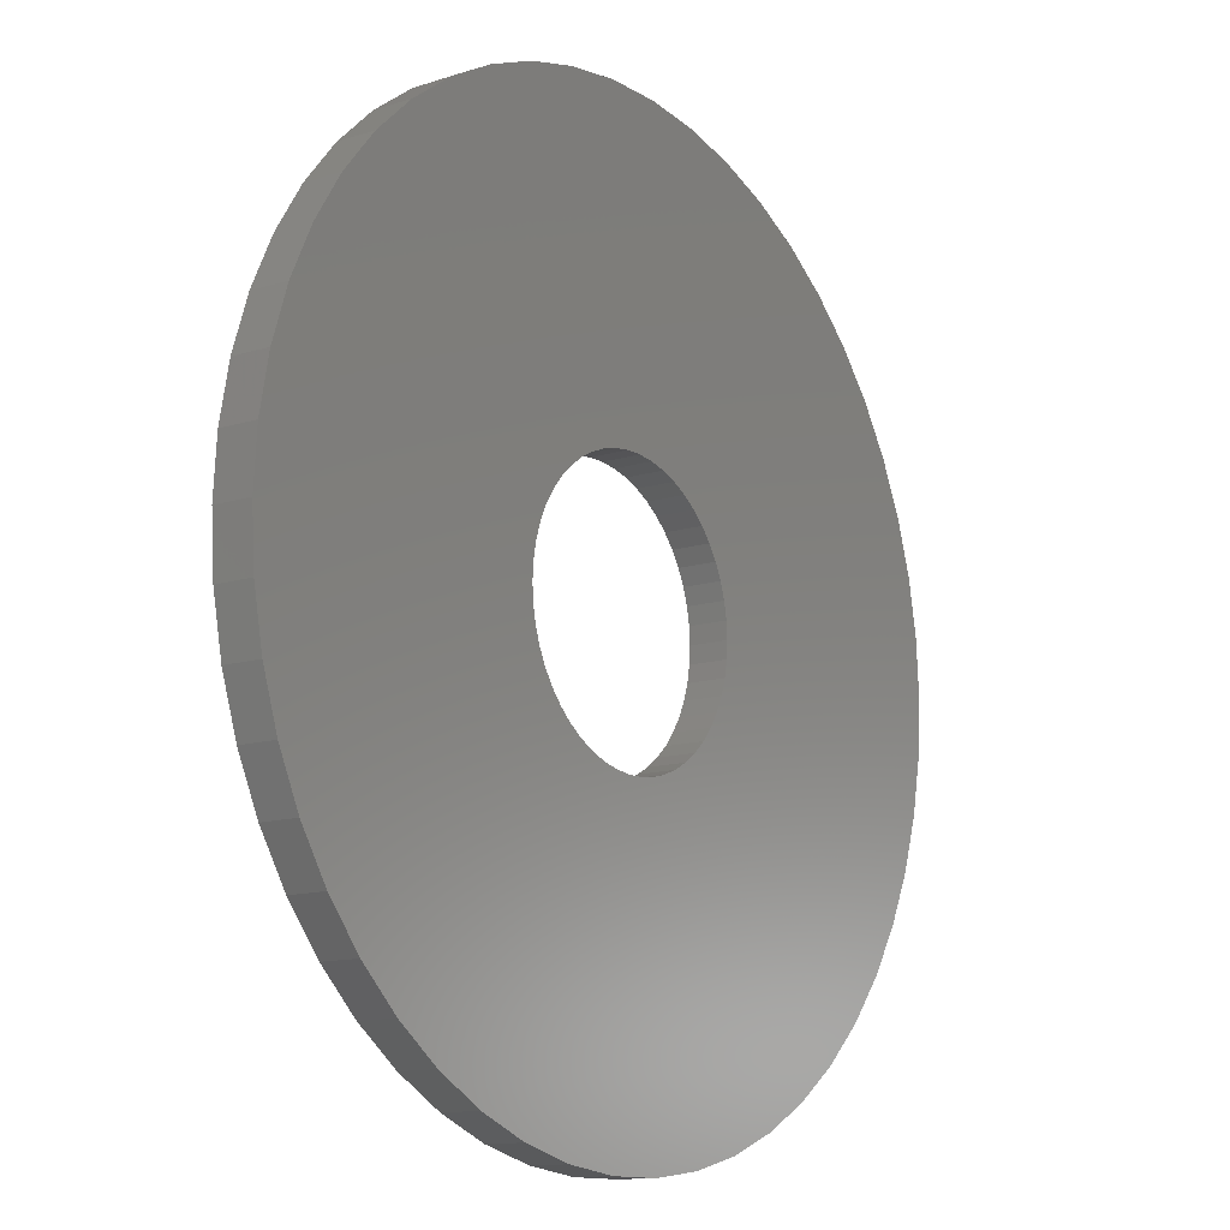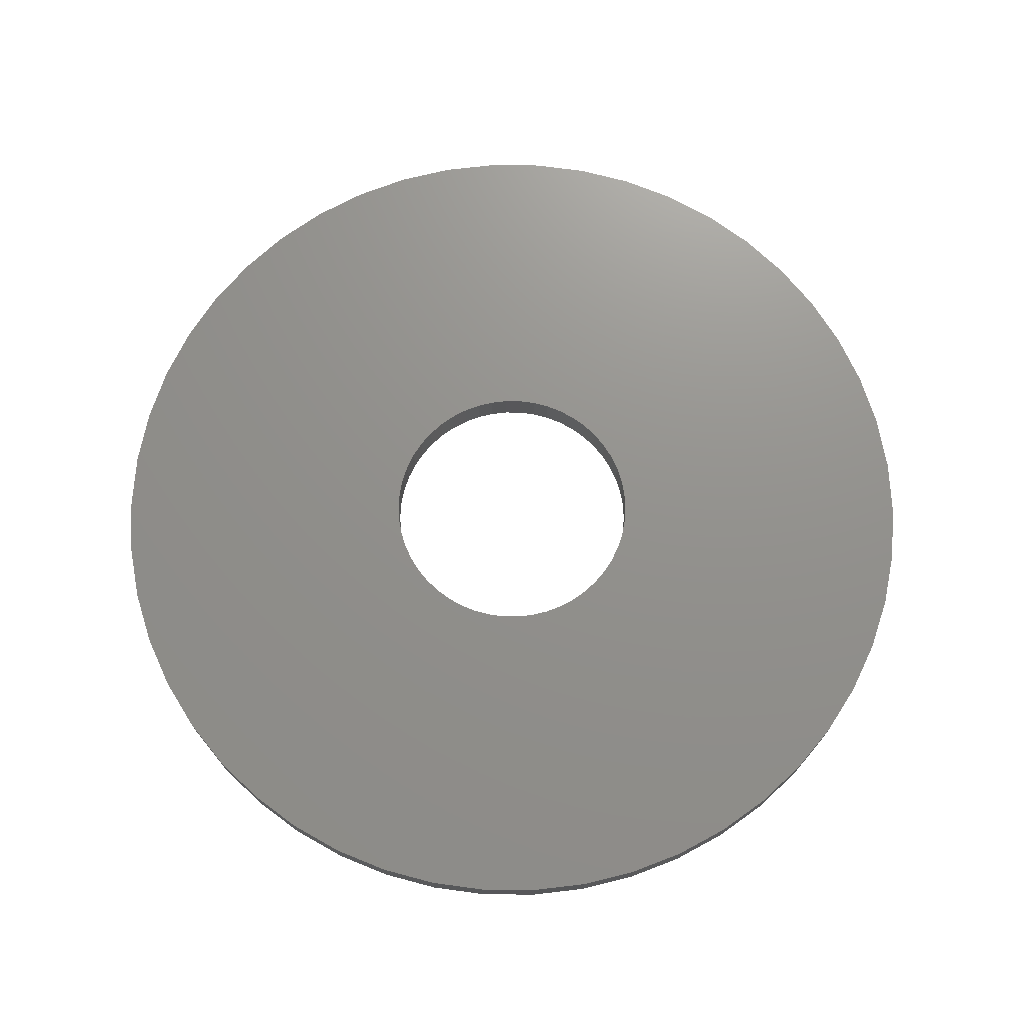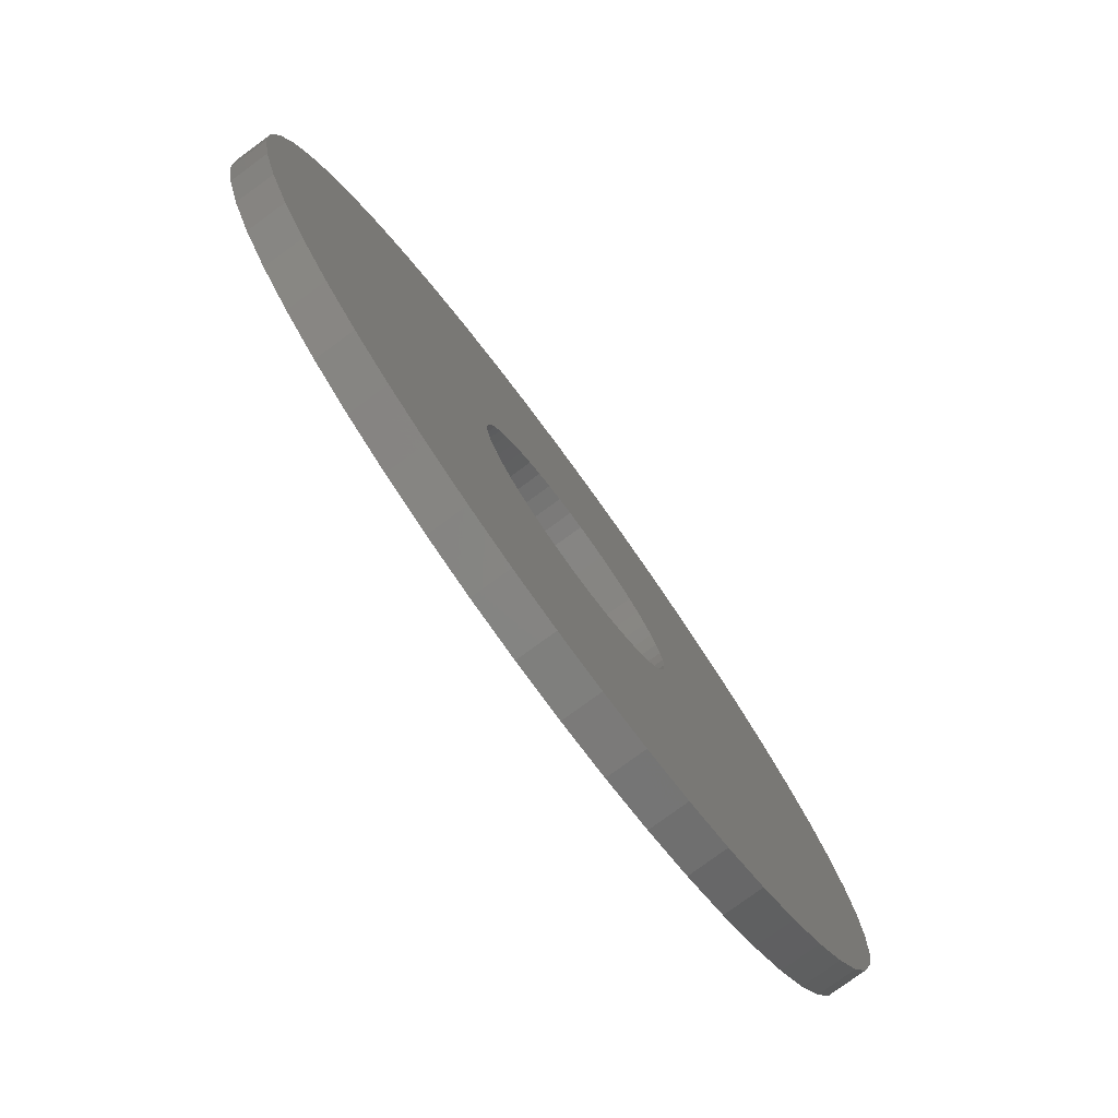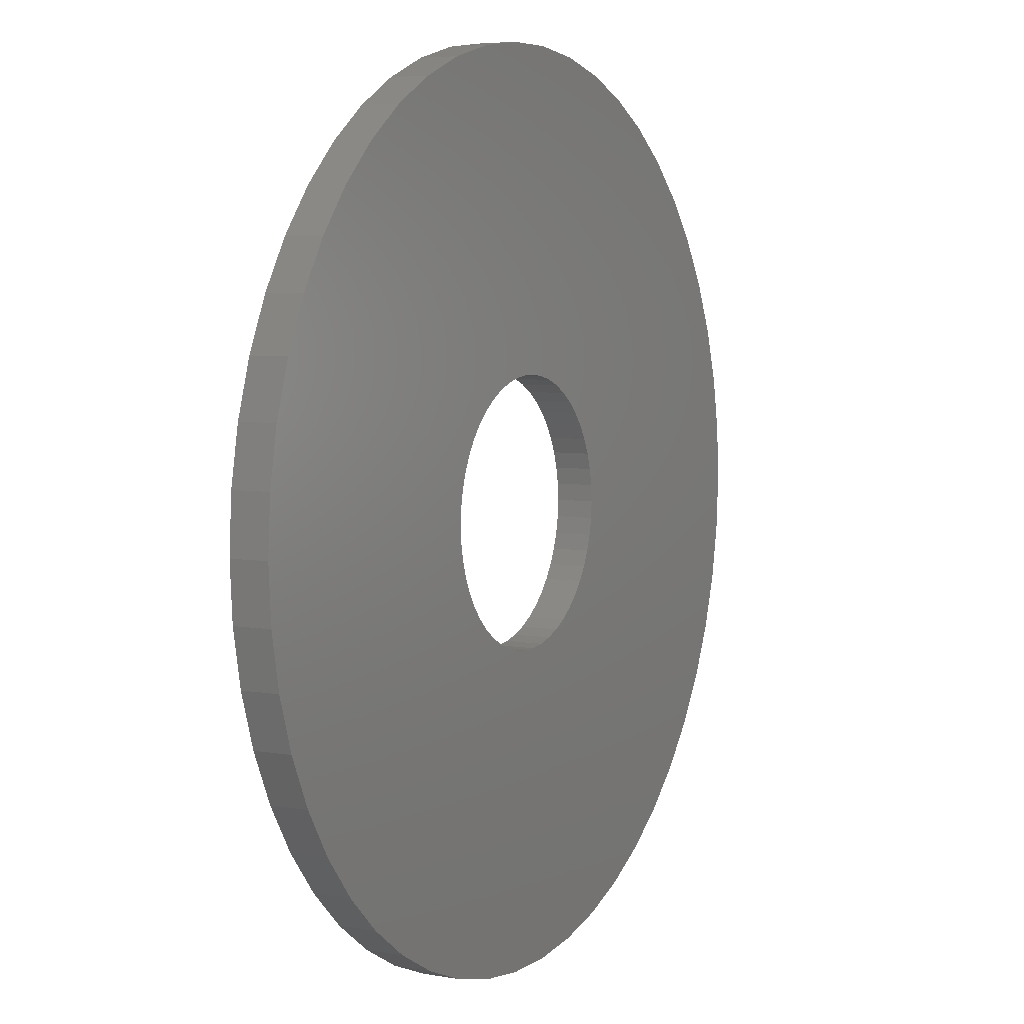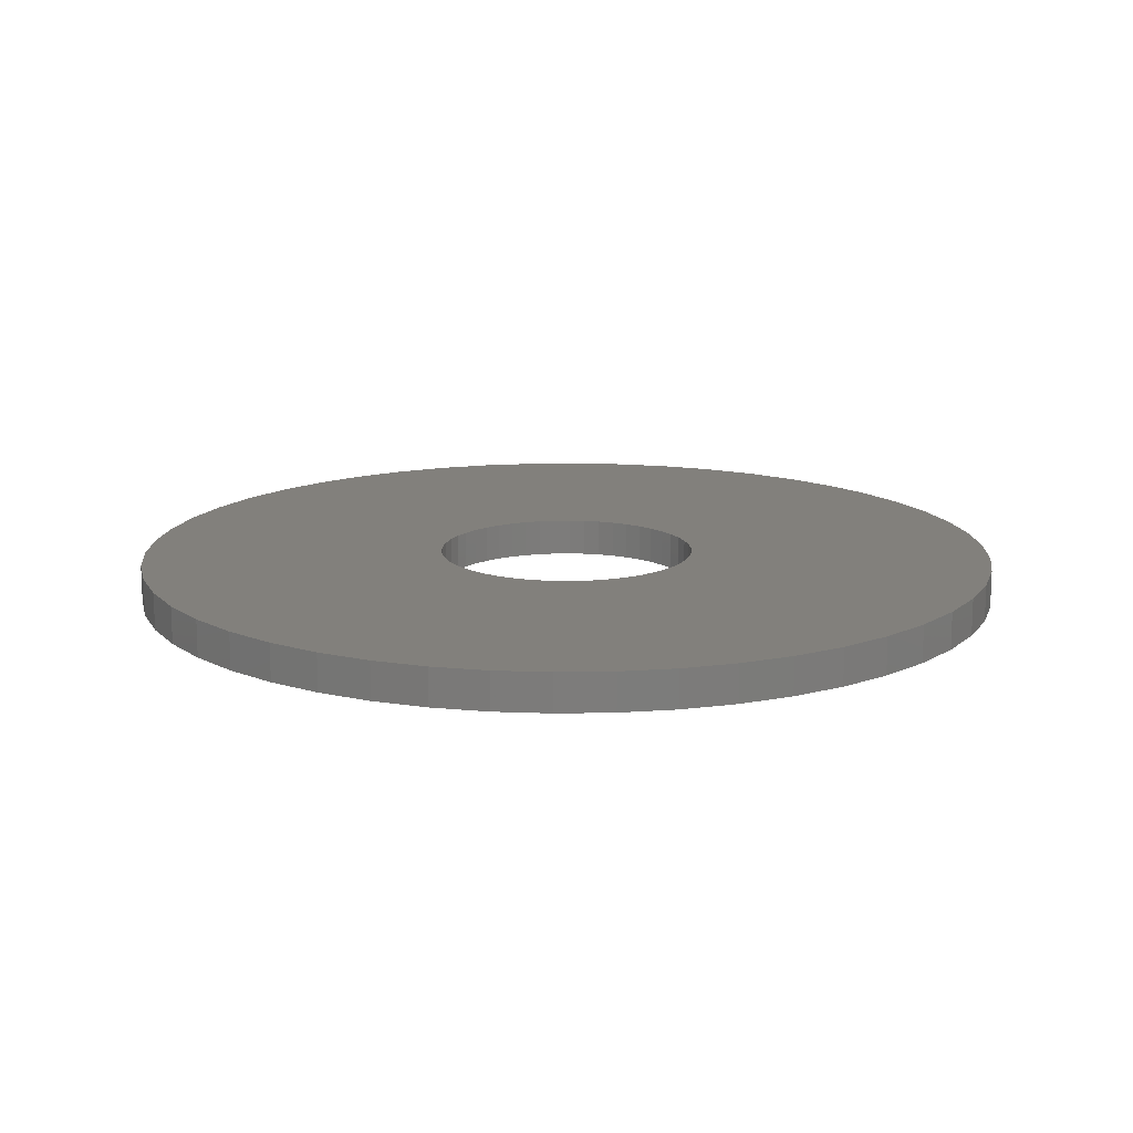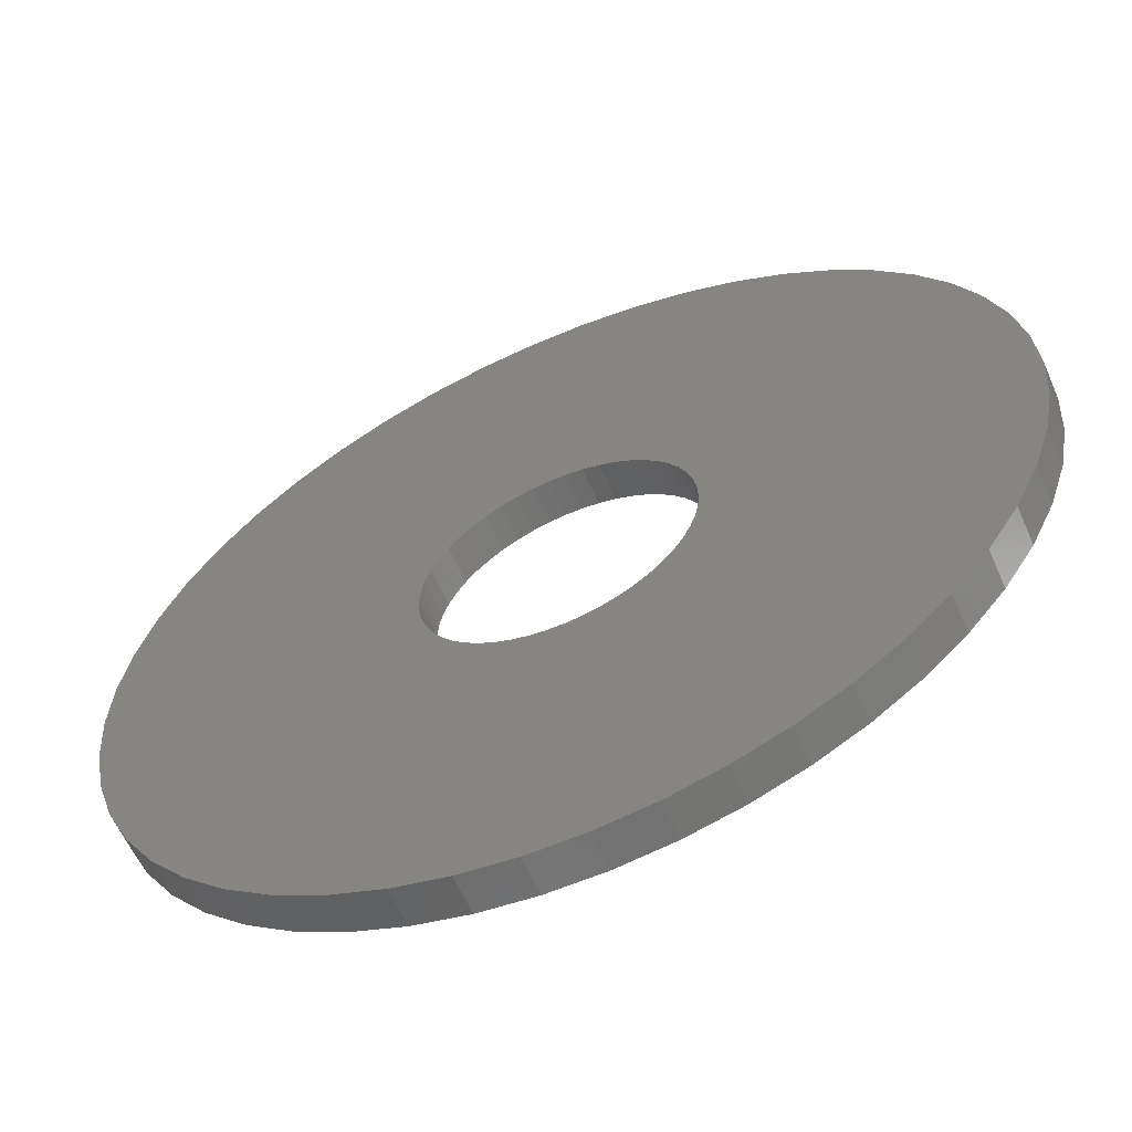
<metadata>
{"format":"stl","ext":"stl","renderer":"f3d","projection":"perspective","resolution":1024,"background":"white","views":[{"elev":-12.6,"azim":-53.8,"up":"+Y"},{"elev":72.0,"azim":-107.5,"up":"+Z"},{"elev":-79.0,"azim":-53.9,"up":"+Y"},{"elev":5.7,"azim":118.6,"up":"+Y"},{"elev":14.4,"azim":105.9,"up":"+Z"},{"elev":-60.6,"azim":23.7,"up":"+Y"}]}
</metadata>
<code>
# stl→obj: 200 verts, 400 faces
v 23.5 0 1
v 23.31 2.945 -1
v 23.31 2.945 1
v 23.5 0 -1
v -23.5 0 -1
v -23.31 2.945 1
v -23.31 2.945 -1
v -23.5 0 1
v 1.476 23.45 -1
v -1.476 23.45 1
v 1.476 23.45 1
v -1.476 23.45 -1
v -1.476 -23.45 -1
v 1.476 -23.45 1
v -1.476 -23.45 1
v 1.476 -23.45 -1
v 17.13 16.09 -1
v 14.98 18.11 1
v 17.13 16.09 1
v 14.98 18.11 -1
v -14.98 18.11 -1
v -17.13 16.09 1
v -14.98 18.11 1
v -17.13 16.09 -1
v -7.262 22.35 -1
v -10.01 21.26 1
v -7.262 22.35 1
v -10.01 21.26 -1
v 21.85 8.651 1
v 20.59 11.32 -1
v 20.59 11.32 1
v 21.85 8.651 -1
v 19.01 13.81 -1
v 19.01 13.81 1
v 10.01 21.26 -1
v 7.262 22.35 1
v 10.01 21.26 1
v 7.262 22.35 -1
v 12.59 19.84 -1
v 12.59 19.84 1
v -21.85 8.651 -1
v -20.59 11.32 1
v -20.59 11.32 -1
v -21.85 8.651 1
v -19.01 13.81 -1
v -19.01 13.81 1
v 7 0 1
v 6.945 0.8773 1
v 22.76 5.844 1
v 23.31 -2.945 1
v 6.78 1.741 1
v 6.945 -0.8773 1
v 6.508 2.577 1
v 22.76 -5.844 1
v 6.134 3.372 1
v 6.78 -1.741 1
v 5.663 4.114 1
v 21.85 -8.651 1
v 5.103 4.792 1
v 6.508 -2.577 1
v 4.462 5.394 1
v 20.59 -11.32 1
v 3.751 5.91 1
v 6.134 -3.372 1
v 2.98 6.334 1
v 19.01 -13.81 1
v 5.663 -4.114 1
v 2.163 6.657 1
v 4.403 23.08 1
v 1.312 6.876 1
v 0.4395 6.986 1
v -0.4395 6.986 1
v -1.312 6.876 1
v -4.403 23.08 1
v -2.163 6.657 1
v -2.98 6.334 1
v -3.751 5.91 1
v -12.59 19.84 1
v -4.462 5.394 1
v -5.103 4.792 1
v -5.663 4.114 1
v 17.13 -16.09 1
v 5.103 -4.792 1
v 14.98 -18.11 1
v 4.462 -5.394 1
v 12.59 -19.84 1
v 3.751 -5.91 1
v 10.01 -21.26 1
v 2.98 -6.334 1
v 7.262 -22.35 1
v 2.163 -6.657 1
v 4.403 -23.08 1
v 1.312 -6.876 1
v 0.4395 -6.986 1
v -0.4395 -6.986 1
v -1.312 -6.876 1
v -4.403 -23.08 1
v -2.163 -6.657 1
v -7.262 -22.35 1
v -2.98 -6.334 1
v -10.01 -21.26 1
v -3.751 -5.91 1
v -12.59 -19.84 1
v -4.462 -5.394 1
v -14.98 -18.11 1
v -5.103 -4.792 1
v -17.13 -16.09 1
v -5.663 -4.114 1
v -19.01 -13.81 1
v -6.134 -3.372 1
v -20.59 -11.32 1
v -6.508 -2.577 1
v -21.85 -8.651 1
v -6.78 -1.741 1
v -22.76 -5.844 1
v -6.945 -0.8773 1
v -23.31 -2.945 1
v -7 0 1
v -6.134 3.372 1
v -6.508 2.577 1
v -6.78 1.741 1
v -22.76 5.844 1
v -6.945 0.8773 1
v -4.403 23.08 -1
v 21.85 -8.651 -1
v 20.59 -11.32 -1
v 7 0 -1
v 23.31 -2.945 -1
v 6.945 -0.8773 -1
v 22.76 -5.844 -1
v 6.78 -1.741 -1
v 6.945 0.8773 -1
v 6.508 -2.577 -1
v 22.76 5.844 -1
v 6.134 -3.372 -1
v 19.01 -13.81 -1
v 6.78 1.741 -1
v 5.663 -4.114 -1
v 17.13 -16.09 -1
v 5.103 -4.792 -1
v 14.98 -18.11 -1
v 6.508 2.577 -1
v 4.462 -5.394 -1
v 12.59 -19.84 -1
v 3.751 -5.91 -1
v 10.01 -21.26 -1
v 6.134 3.372 -1
v 2.98 -6.334 -1
v 7.262 -22.35 -1
v 5.663 4.114 -1
v 2.163 -6.657 -1
v 4.403 -23.08 -1
v 1.312 -6.876 -1
v 0.4395 -6.986 -1
v -0.4395 -6.986 -1
v -1.312 -6.876 -1
v -4.403 -23.08 -1
v -2.163 -6.657 -1
v -7.262 -22.35 -1
v -2.98 -6.334 -1
v -10.01 -21.26 -1
v -3.751 -5.91 -1
v -12.59 -19.84 -1
v -4.462 -5.394 -1
v -14.98 -18.11 -1
v -5.103 -4.792 -1
v -17.13 -16.09 -1
v -19.01 -13.81 -1
v -5.663 -4.114 -1
v 5.103 4.792 -1
v 4.462 5.394 -1
v 3.751 5.91 -1
v 2.98 6.334 -1
v 2.163 6.657 -1
v 4.403 23.08 -1
v 1.312 6.876 -1
v 0.4395 6.986 -1
v -0.4395 6.986 -1
v -1.312 6.876 -1
v -2.163 6.657 -1
v -2.98 6.334 -1
v -3.751 5.91 -1
v -12.59 19.84 -1
v -4.462 5.394 -1
v -5.103 4.792 -1
v -5.663 4.114 -1
v -6.134 3.372 -1
v -6.508 2.577 -1
v -6.78 1.741 -1
v -22.76 5.844 -1
v -6.945 0.8773 -1
v -7 0 -1
v -6.134 -3.372 -1
v -20.59 -11.32 -1
v -6.508 -2.577 -1
v -21.85 -8.651 -1
v -6.78 -1.741 -1
v -22.76 -5.844 -1
v -6.945 -0.8773 -1
v -23.31 -2.945 -1
f 1 2 3
f 2 1 4
f 5 6 7
f 6 5 8
f 9 10 11
f 10 9 12
f 13 14 15
f 14 13 16
f 17 18 19
f 18 17 20
f 21 22 23
f 22 21 24
f 25 26 27
f 26 25 28
f 29 30 31
f 30 29 32
f 31 33 34
f 33 31 30
f 35 36 37
f 36 35 38
f 39 37 40
f 37 39 35
f 41 42 43
f 42 41 44
f 45 22 24
f 22 45 46
f 47 1 3
f 48 3 49
f 1 47 50
f 51 49 29
f 52 50 47
f 53 29 31
f 50 52 54
f 55 31 34
f 56 54 52
f 57 34 19
f 54 56 58
f 59 19 18
f 60 58 56
f 61 18 40
f 58 60 62
f 63 40 37
f 64 62 60
f 65 37 36
f 62 64 66
f 67 66 64
f 3 48 47
f 49 51 48
f 29 53 51
f 31 55 53
f 34 57 55
f 19 59 57
f 18 61 59
f 68 36 69
f 40 63 61
f 37 65 63
f 36 68 65
f 70 69 11
f 69 70 68
f 11 71 70
f 11 72 71
f 10 72 11
f 72 10 73
f 74 73 10
f 73 74 75
f 27 75 74
f 75 27 76
f 26 76 27
f 76 26 77
f 78 77 26
f 77 78 79
f 23 79 78
f 79 23 80
f 22 80 23
f 46 81 22
f 80 22 81
f 66 67 82
f 83 82 67
f 82 83 84
f 85 84 83
f 84 85 86
f 87 86 85
f 86 87 88
f 89 88 87
f 88 89 90
f 91 90 89
f 90 91 92
f 93 92 91
f 92 93 14
f 94 14 93
f 95 14 94
f 15 95 96
f 95 15 14
f 97 96 98
f 99 98 100
f 101 100 102
f 96 97 15
f 103 102 104
f 105 104 106
f 107 106 108
f 109 108 110
f 111 110 112
f 113 112 114
f 115 114 116
f 98 99 97
f 117 116 118
f 81 46 119
f 42 119 46
f 100 101 99
f 119 42 120
f 102 103 101
f 44 120 42
f 104 105 103
f 120 44 121
f 106 107 105
f 122 121 44
f 108 109 107
f 121 122 123
f 110 111 109
f 6 123 122
f 112 113 111
f 123 6 118
f 114 115 113
f 8 118 6
f 116 117 115
f 118 8 117
f 124 27 74
f 27 124 25
f 62 125 58
f 125 62 126
f 127 4 128
f 129 128 130
f 4 127 2
f 131 130 125
f 132 2 127
f 133 125 126
f 2 132 134
f 135 126 136
f 137 134 132
f 138 136 139
f 134 137 32
f 140 139 141
f 142 32 137
f 143 141 144
f 32 142 30
f 145 144 146
f 147 30 142
f 148 146 149
f 30 147 33
f 150 33 147
f 128 129 127
f 130 131 129
f 125 133 131
f 126 135 133
f 136 138 135
f 139 140 138
f 141 143 140
f 151 149 152
f 144 145 143
f 146 148 145
f 149 151 148
f 153 152 16
f 152 153 151
f 16 154 153
f 16 155 154
f 13 155 16
f 155 13 156
f 157 156 13
f 156 157 158
f 159 158 157
f 158 159 160
f 161 160 159
f 160 161 162
f 163 162 161
f 162 163 164
f 165 164 163
f 164 165 166
f 167 166 165
f 168 169 167
f 166 167 169
f 33 150 17
f 170 17 150
f 17 170 20
f 171 20 170
f 20 171 39
f 172 39 171
f 39 172 35
f 173 35 172
f 35 173 38
f 174 38 173
f 38 174 175
f 176 175 174
f 175 176 9
f 177 9 176
f 178 9 177
f 12 178 179
f 178 12 9
f 124 179 180
f 25 180 181
f 28 181 182
f 179 124 12
f 183 182 184
f 21 184 185
f 24 185 186
f 45 186 187
f 43 187 188
f 41 188 189
f 190 189 191
f 180 25 124
f 7 191 192
f 169 168 193
f 194 193 168
f 181 28 25
f 193 194 195
f 182 183 28
f 196 195 194
f 184 21 183
f 195 196 197
f 185 24 21
f 198 197 196
f 186 45 24
f 197 198 199
f 187 43 45
f 200 199 198
f 188 41 43
f 199 200 192
f 189 190 41
f 5 192 200
f 191 7 190
f 192 5 7
f 16 92 14
f 92 16 152
f 49 32 29
f 32 49 134
f 3 134 49
f 134 3 2
f 34 17 19
f 17 34 33
f 38 69 36
f 69 38 175
f 175 11 69
f 11 175 9
f 20 40 18
f 40 20 39
f 43 46 45
f 46 43 42
f 190 44 41
f 44 190 122
f 7 122 190
f 122 7 6
f 28 78 26
f 78 28 183
f 183 23 78
f 23 183 21
f 12 74 10
f 74 12 124
f 50 4 1
f 4 50 128
f 82 136 66
f 136 82 139
f 167 105 107
f 105 167 165
f 194 113 196
f 113 194 111
f 167 109 168
f 109 167 107
f 146 86 88
f 86 146 144
f 66 126 62
f 126 66 136
f 54 128 50
f 128 54 130
f 58 130 54
f 130 58 125
f 198 117 200
f 117 198 115
f 200 8 5
f 8 200 117
f 196 115 198
f 115 196 113
f 141 82 84
f 82 141 139
f 149 88 90
f 88 149 146
f 152 90 92
f 90 152 149
f 157 15 97
f 15 157 13
f 161 99 101
f 99 161 159
f 159 97 99
f 97 159 157
f 168 111 194
f 111 168 109
f 144 84 86
f 84 144 141
f 163 101 103
f 101 163 161
f 165 103 105
f 103 165 163
f 127 48 132
f 48 127 47
f 118 191 123
f 191 118 192
f 178 71 72
f 71 178 177
f 154 95 94
f 95 154 155
f 171 59 61
f 59 171 170
f 185 79 80
f 79 185 184
f 181 75 76
f 75 181 180
f 142 55 147
f 55 142 53
f 132 51 137
f 51 132 48
f 174 65 68
f 65 174 173
f 173 63 65
f 63 173 172
f 120 187 119
f 187 120 188
f 121 188 120
f 188 121 189
f 180 73 75
f 73 180 179
f 137 53 142
f 53 137 51
f 150 59 170
f 59 150 57
f 147 57 150
f 57 147 55
f 176 68 70
f 68 176 174
f 177 70 71
f 70 177 176
f 172 61 63
f 61 172 171
f 119 186 81
f 186 119 187
f 81 185 80
f 185 81 186
f 123 189 121
f 189 123 191
f 182 76 77
f 76 182 181
f 184 77 79
f 77 184 182
f 179 72 73
f 72 179 178
f 129 47 127
f 47 129 52
f 135 60 133
f 60 135 64
f 164 106 104
f 106 164 166
f 110 195 112
f 195 110 193
f 108 193 110
f 193 108 169
f 145 89 87
f 89 145 148
f 133 56 131
f 56 133 60
f 106 169 108
f 169 106 166
f 112 197 114
f 197 112 195
f 140 85 83
f 85 140 143
f 148 91 89
f 91 148 151
f 151 93 91
f 93 151 153
f 153 94 93
f 94 153 154
f 131 52 129
f 52 131 56
f 138 64 135
f 64 138 67
f 140 67 138
f 67 140 83
f 158 100 98
f 100 158 160
f 156 98 96
f 98 156 158
f 114 199 116
f 199 114 197
f 116 192 118
f 192 116 199
f 143 87 85
f 87 143 145
f 160 102 100
f 102 160 162
f 162 104 102
f 104 162 164
f 155 96 95
f 96 155 156

</code>
